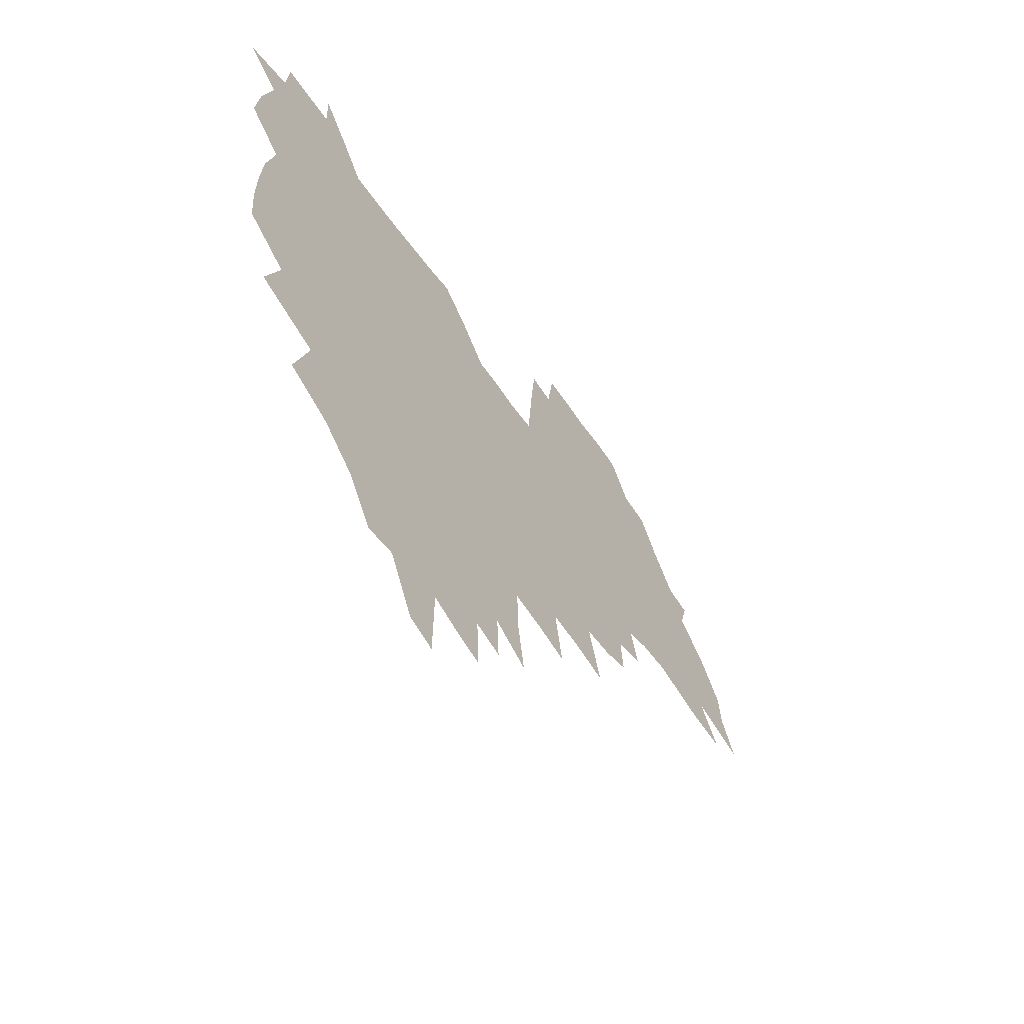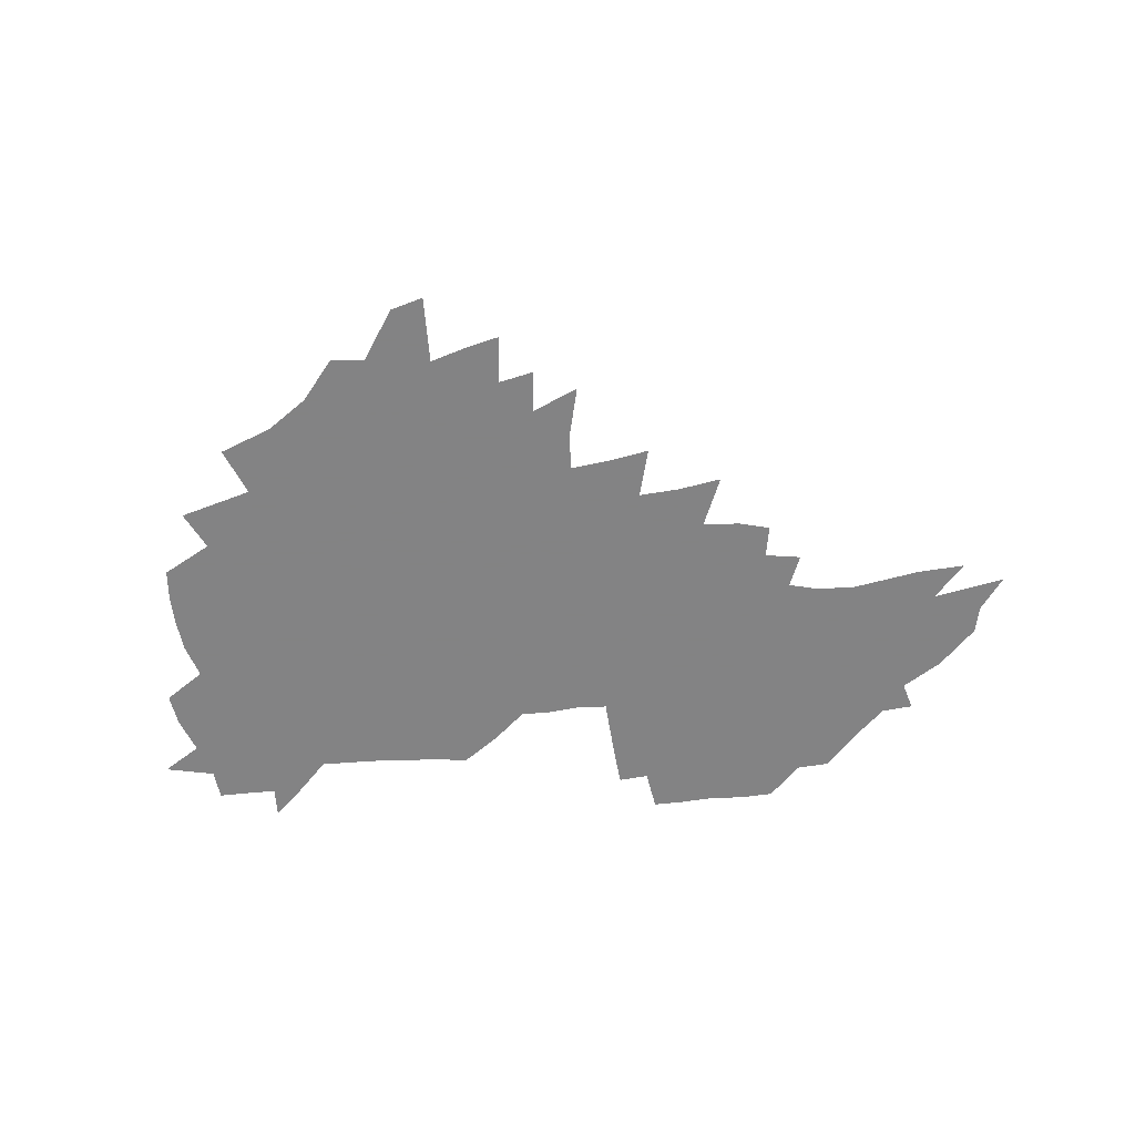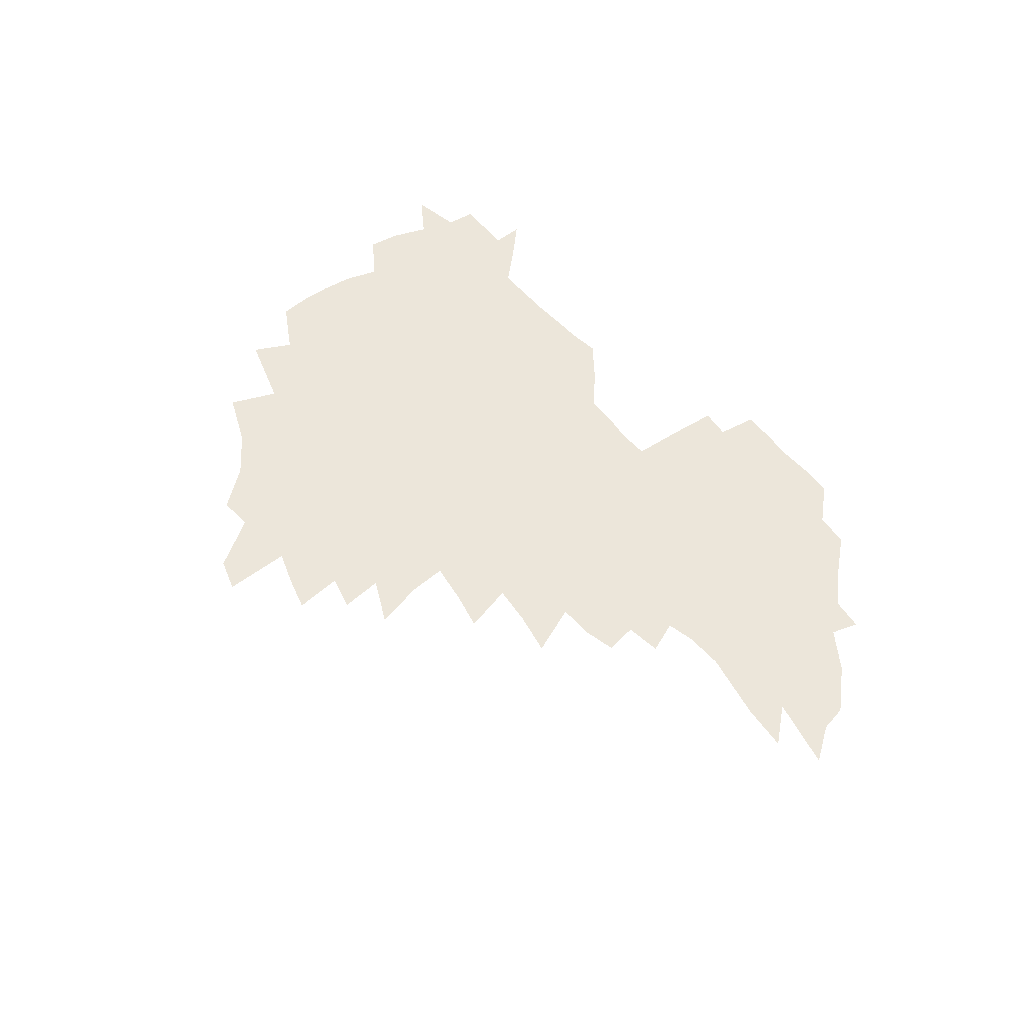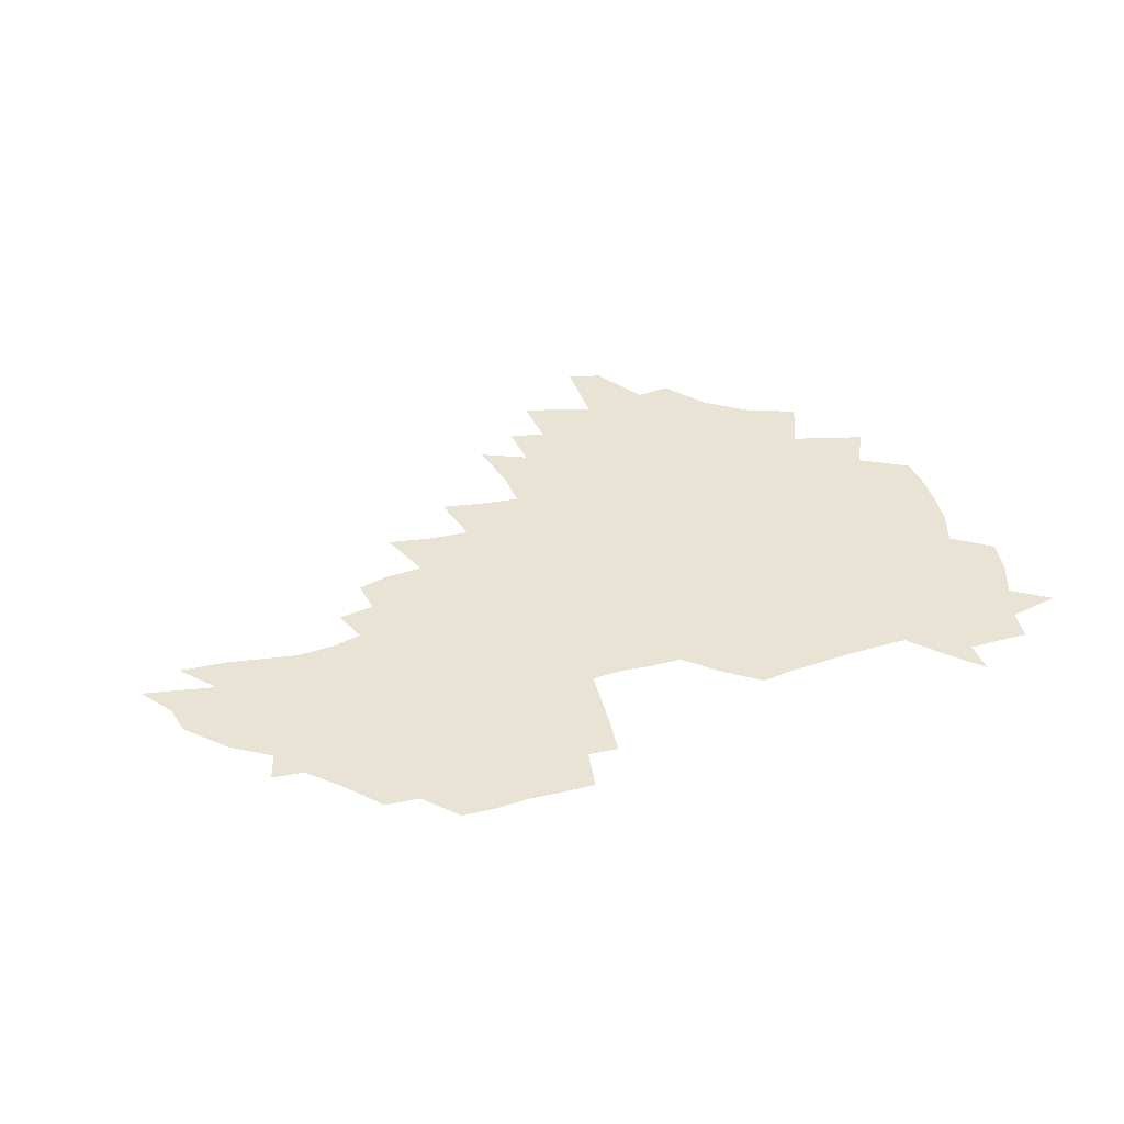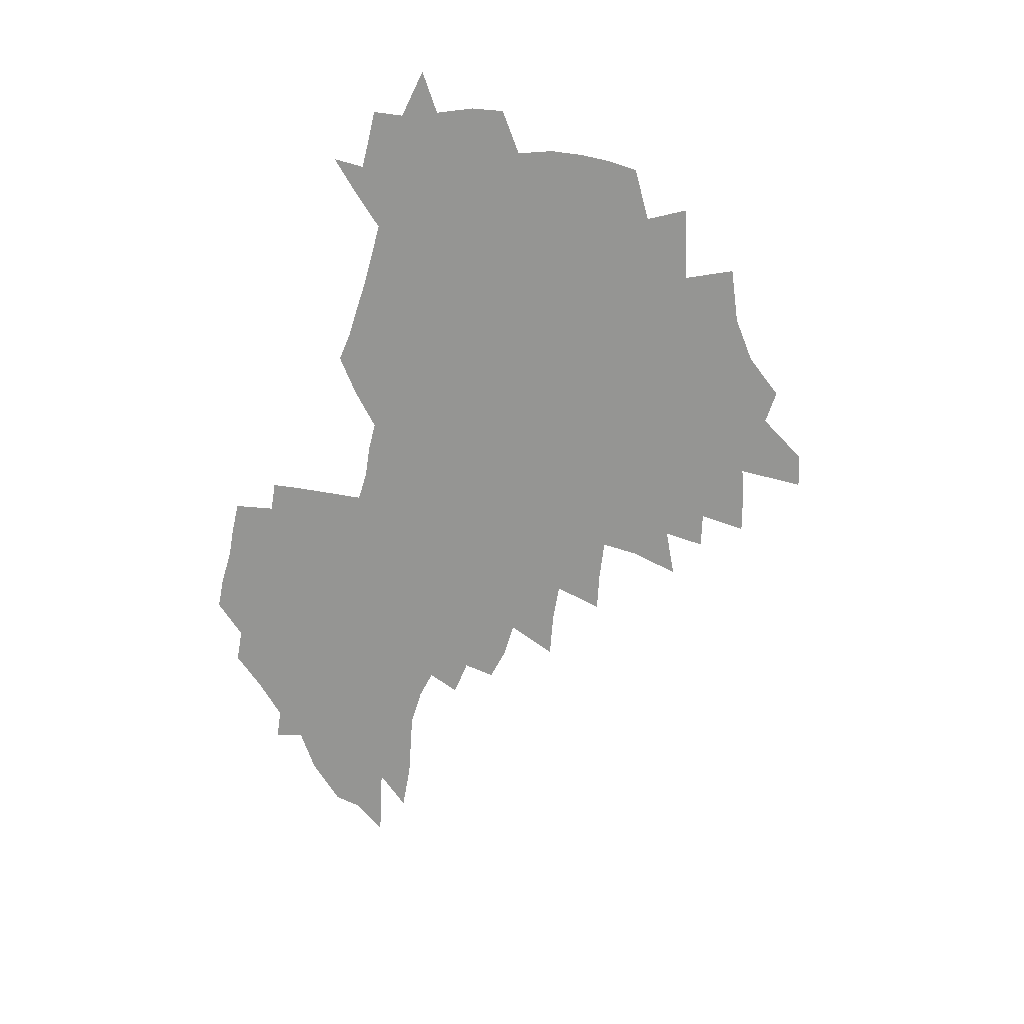
<metadata>
{"format":"obj","ext":"obj","renderer":"f3d","projection":"perspective","resolution":1024,"background":"white","views":[{"elev":-50.2,"azim":-57.2,"up":"+Y"},{"elev":-61.1,"azim":3.0,"up":"+Z"},{"elev":54.5,"azim":49.6,"up":"+Z"},{"elev":41.3,"azim":159.4,"up":"+Z"},{"elev":-67.3,"azim":-106.3,"up":"+Z"}]}
</metadata>
<code>
v 205.5 265.4 0
v 212.9 222.2 0
v 215.9 237 0
v 222.8 253.2 0
v 229 269.4 0
v 231.2 283.2 0
v 222.4 150.1 0
v 221.8 164.3 0
v 222.8 178.7 0
v 225.1 193.3 0
v 230.8 208.8 0
v 234.1 223.7 0
v 235.7 238.3 0
v 239.1 253.5 0
v 242.8 268.5 0
v 244.9 282.4 0
v 234.7 119.4 0
v 244.4 136.6 0
v 248 151.6 0
v 248.3 165.6 0
v 246.3 179.8 0
v 246.6 194.2 0
v 247.8 208.7 0
v 252 224 0
v 252.1 238.4 0
v 253.7 252.9 0
v 255.9 267.2 0
v 259.2 281.8 0
v 259.3 296.2 0
v 258 86.68 0
v 268.1 108.4 0
v 269 123.7 0
v 275.2 140 0
v 278.1 153.9 0
v 273.6 167.1 0
v 268.7 180.8 0
v 264.5 194.8 0
v 266.8 209.3 0
v 268.7 223.9 0
v 269 238.3 0
v 270.4 252.7 0
v 272.2 267.1 0
v 273.4 281.3 0
v 282.1 76.04 0
v 288.5 96.29 0
v 289.1 111.3 0
v 290.5 126.3 0
v 293.1 141.4 0
v 292.5 154.7 0
v 294.1 168.2 0
v 289.5 181.7 0
v 285.9 195.5 0
v 285.1 209.6 0
v 283.5 223.8 0
v 284.7 238 0
v 285 252.2 0
v 286.4 266.5 0
v 300 62.08 0
v 303.9 82.42 0
v 303.7 96.92 0
v 305.4 112.7 0
v 306.7 127.6 0
v 308.7 142.4 0
v 307.8 155.4 0
v 309.4 169 0
v 309 182 0
v 305.1 195.7 0
v 304.3 209.5 0
v 302.8 223.5 0
v 301.3 237.7 0
v 301.6 251.9 0
v 301.6 266 0
v 314.3 42.93 0
v 317.6 66.39 0
v 318.7 83.13 0
v 319.4 98.44 0
v 320.2 113.5 0
v 321.3 128.3 0
v 323.5 143.7 0
v 324.3 157 0
v 323.3 169.6 0
v 323 182.7 0
v 322.6 195.9 0
v 321 209.4 0
v 321 223 0
v 318.8 237.2 0
v 317.6 251.5 0
v 316.9 265.7 0
v 330.3 43.54 0
v 332.7 67.94 0
v 333.6 84.44 0
v 333.9 99.19 0
v 335.5 115.7 0
v 335.8 129.4 0
v 336.2 142.9 0
v 336.5 156.6 0
v 337.6 170.5 0
v 337.1 183.1 0
v 336.5 196 0
v 335.2 209.6 0
v 334.6 223.3 0
v 334 237 0
v 333.3 251 0
v 331.3 266.2 0
v 344.4 19.42 0
v 346 47.46 0
v 346.8 67.11 0
v 347.5 84.68 0
v 347.8 99.17 0
v 348.6 115.4 0
v 348.9 128.3 0
v 349.4 143 0
v 349.8 157.2 0
v 350 170.7 0
v 349.9 183.2 0
v 349.3 196.4 0
v 348.8 209.9 0
v 347.9 223.6 0
v 348.1 237.2 0
v 347.2 251.1 0
v 345.7 266.5 0
v 359.6 14.37 0
v 360.6 45.8 0
v 361.3 62.89 0
v 361.3 82.65 0
v 361.6 98.84 0
v 361.9 114 0
v 362.3 128.4 0
v 362.7 142.4 0
v 362.9 156.3 0
v 363 169.9 0
v 362.8 183.3 0
v 362.6 196.7 0
v 362.3 210.2 0
v 362.1 223.7 0
v 361.5 237.9 0
v 360.6 252.2 0
v 359.8 268 0
v 361 286 0
v 376.6 40.02 0
v 376 61.2 0
v 375.2 82.24 0
v 375.7 96.9 0
v 375.9 111.9 0
v 375.9 127.2 0
v 376.5 140.9 0
v 376.6 155.1 0
v 376.1 170 0
v 376 183.3 0
v 376 196.7 0
v 375.8 210.4 0
v 375.6 224.2 0
v 376 239.9 0
v 375.8 255.4 0
v 392.6 35.35 0
v 391.4 57.81 0
v 390.2 78.3 0
v 390.1 94.68 0
v 390 110.4 0
v 390.2 125.1 0
v 391.1 139.1 0
v 390.9 153.5 0
v 389.4 169.8 0
v 389.3 183.3 0
v 389.4 196.7 0
v 389.4 210.4 0
v 389.6 224.5 0
v 390.6 241.3 0
v 407.6 53.53 0
v 406.5 73.3 0
v 404.9 92.35 0
v 405.9 107.2 0
v 405.8 122.5 0
v 406.3 137.2 0
v 405.5 152.7 0
v 404.7 167.8 0
v 403.7 182.5 0
v 403.2 196.7 0
v 403.1 210.4 0
v 403.3 224 0
v 404.7 240.7 0
v 427.4 62.83 0
v 422.7 86.53 0
v 422.3 103.9 0
v 423.7 118.6 0
v 421.4 136.5 0
v 420.8 151.4 0
v 419.1 167.5 0
v 418.1 182.1 0
v 417 196.7 0
v 416.9 210.3 0
v 417.3 224.2 0
v 418.6 238.7 0
v 441.1 100.8 0
v 438.6 119.8 0
v 437.7 135.1 0
v 435.8 151.2 0
v 433.5 167.5 0
v 432.7 181.7 0
v 430.7 196.8 0
v 431.6 210.4 0
v 431.3 224 0
v 433.1 238.8 0
v 434.7 253.4 0
v 436.7 270.4 0
v 438.7 284.3 0
v 459.4 96.57 0
v 454.4 119.9 0
v 452.7 136 0
v 450.4 152.1 0
v 448.3 167.6 0
v 447 182.1 0
v 445.4 196.6 0
v 446 210.2 0
v 445.2 223.9 0
v 446.7 238 0
v 448.4 252.4 0
v 450.6 268 0
v 452.5 282.5 0
v 456.2 300.6 0
v 472.8 117.8 0
v 468.1 137 0
v 465.4 152.9 0
v 462.2 169 0
v 461.1 182.9 0
v 460.9 196.7 0
v 459.6 210.6 0
v 458 223.7 0
v 462 238.6 0
v 463.9 253.1 0
v 464.6 267 0
v 466.8 281.8 0
v 470.9 299.8 0
v 493.3 113.4 0
v 484.5 137.4 0
v 480.8 153.9 0
v 478.9 168.5 0
v 476.4 183.2 0
v 476 197 0
v 475.7 210.8 0
v 475.7 224.6 0
v 477.6 238.9 0
v 478.1 252.7 0
v 480.3 267.3 0
v 482.5 282.3 0
v 485.4 298.2 0
v 501.6 137.7 0
v 496.9 154.8 0
v 493.4 169.9 0
v 491.5 183.9 0
v 490.8 197.4 0
v 491.2 211.1 0
v 491.2 224.7 0
v 492.3 238.7 0
v 493.7 252.7 0
v 497 267.8 0
v 497.8 281.8 0
v 501.6 298.4 0
v 516.4 140.8 0
v 514.4 155.8 0
v 509.5 171 0
v 507.6 184.6 0
v 504.1 198.4 0
v 504.5 211.1 0
v 507.1 225 0
v 507 238.5 0
v 508.6 252.3 0
v 512.3 267.3 0
v 511.8 280.9 0
v 516.6 297 0
v 531.3 157.7 0
v 525.8 173 0
v 523.3 185.8 0
v 522.6 198.6 0
v 520.5 211.7 0
v 521.6 224.8 0
v 520.8 238.1 0
v 522.8 251.5 0
v 525.9 266.2 0
v 530.2 281.4 0
v 539.2 175.7 0
v 537.7 187.1 0
v 536.8 199.3 0
v 535.5 212 0
v 535.2 224.7 0
v 539.5 238.1 0
v 539 251.3 0
v 541.8 265.1 0
v 545.8 279.7 0
v 557.1 175.9 0
v 553.8 187.8 0
v 551.7 199.7 0
v 551 211.9 0
v 552.4 224.3 0
v 555.1 237.2 0
v 556.1 250.4 0
v 558.8 263.8 0
v 589 168.9 0
v 571.1 187.6 0
v 568.6 199.5 0
v 567.8 211.3 0
v 569.3 223.4 0
v 568.9 236.1 0
v 573.3 248.9 0
v 610.8 166.5 0
v 597.2 183.2 0
v 589.2 197.5 0
v 584.8 210.4 0
v 584 222.4 0
v 583.5 234.3 0
v 587.7 246.8 0
v 630.4 175.2 0
v 619.8 191.2 0
v 617.6 203.9 0
v 601.2 222 0
f 4 5 1
f 11 12 2
f 2 12 3
f 12 13 3
f 3 13 4
f 13 14 4
f 4 14 5
f 14 15 5
f 5 15 6
f 15 16 6
f 18 19 7
f 7 19 8
f 19 20 8
f 8 20 9
f 20 21 9
f 9 21 10
f 21 22 10
f 10 22 11
f 22 23 11
f 11 23 12
f 23 24 12
f 12 24 13
f 24 25 13
f 13 25 14
f 25 26 14
f 14 26 15
f 26 27 15
f 15 27 16
f 27 28 16
f 31 32 17
f 17 32 18
f 32 33 18
f 18 33 19
f 33 34 19
f 19 34 20
f 34 35 20
f 20 35 21
f 35 36 21
f 21 36 22
f 36 37 22
f 22 37 23
f 37 38 23
f 23 38 24
f 38 39 24
f 24 39 25
f 39 40 25
f 25 40 26
f 40 41 26
f 26 41 27
f 41 42 27
f 27 42 28
f 42 43 28
f 28 43 29
f 44 45 30
f 30 45 31
f 45 46 31
f 31 46 32
f 46 47 32
f 32 47 33
f 47 48 33
f 33 48 34
f 48 49 34
f 34 49 35
f 49 50 35
f 35 50 36
f 50 51 36
f 36 51 37
f 51 52 37
f 37 52 38
f 52 53 38
f 38 53 39
f 53 54 39
f 39 54 40
f 54 55 40
f 40 55 41
f 55 56 41
f 41 56 42
f 56 57 42
f 42 57 43
f 58 59 44
f 44 59 45
f 59 60 45
f 45 60 46
f 60 61 46
f 46 61 47
f 61 62 47
f 47 62 48
f 62 63 48
f 48 63 49
f 63 64 49
f 49 64 50
f 64 65 50
f 50 65 51
f 65 66 51
f 51 66 52
f 66 67 52
f 52 67 53
f 67 68 53
f 53 68 54
f 68 69 54
f 54 69 55
f 69 70 55
f 55 70 56
f 70 71 56
f 56 71 57
f 71 72 57
f 73 74 58
f 58 74 59
f 74 75 59
f 59 75 60
f 75 76 60
f 60 76 61
f 76 77 61
f 61 77 62
f 77 78 62
f 62 78 63
f 78 79 63
f 63 79 64
f 79 80 64
f 64 80 65
f 80 81 65
f 65 81 66
f 81 82 66
f 66 82 67
f 82 83 67
f 67 83 68
f 83 84 68
f 68 84 69
f 84 85 69
f 69 85 70
f 85 86 70
f 70 86 71
f 86 87 71
f 71 87 72
f 87 88 72
f 73 89 74
f 89 90 74
f 74 90 75
f 90 91 75
f 75 91 76
f 91 92 76
f 76 92 77
f 92 93 77
f 77 93 78
f 93 94 78
f 78 94 79
f 94 95 79
f 79 95 80
f 95 96 80
f 80 96 81
f 96 97 81
f 81 97 82
f 97 98 82
f 82 98 83
f 98 99 83
f 83 99 84
f 99 100 84
f 84 100 85
f 100 101 85
f 85 101 86
f 101 102 86
f 86 102 87
f 102 103 87
f 87 103 88
f 103 104 88
f 105 106 89
f 89 106 90
f 106 107 90
f 90 107 91
f 107 108 91
f 91 108 92
f 108 109 92
f 92 109 93
f 109 110 93
f 93 110 94
f 110 111 94
f 94 111 95
f 111 112 95
f 95 112 96
f 112 113 96
f 96 113 97
f 113 114 97
f 97 114 98
f 114 115 98
f 98 115 99
f 115 116 99
f 99 116 100
f 116 117 100
f 100 117 101
f 117 118 101
f 101 118 102
f 118 119 102
f 102 119 103
f 119 120 103
f 103 120 104
f 120 121 104
f 105 122 106
f 122 123 106
f 106 123 107
f 123 124 107
f 107 124 108
f 124 125 108
f 108 125 109
f 125 126 109
f 109 126 110
f 126 127 110
f 110 127 111
f 127 128 111
f 111 128 112
f 128 129 112
f 112 129 113
f 129 130 113
f 113 130 114
f 130 131 114
f 114 131 115
f 131 132 115
f 115 132 116
f 132 133 116
f 116 133 117
f 133 134 117
f 117 134 118
f 134 135 118
f 118 135 119
f 135 136 119
f 119 136 120
f 136 137 120
f 120 137 121
f 137 138 121
f 123 140 124
f 140 141 124
f 124 141 125
f 141 142 125
f 125 142 126
f 142 143 126
f 126 143 127
f 143 144 127
f 127 144 128
f 144 145 128
f 128 145 129
f 145 146 129
f 129 146 130
f 146 147 130
f 130 147 131
f 147 148 131
f 131 148 132
f 148 149 132
f 132 149 133
f 149 150 133
f 133 150 134
f 150 151 134
f 134 151 135
f 151 152 135
f 135 152 136
f 152 153 136
f 136 153 137
f 153 154 137
f 137 154 138
f 140 155 141
f 155 156 141
f 141 156 142
f 156 157 142
f 142 157 143
f 157 158 143
f 143 158 144
f 158 159 144
f 144 159 145
f 159 160 145
f 145 160 146
f 160 161 146
f 146 161 147
f 161 162 147
f 147 162 148
f 162 163 148
f 148 163 149
f 163 164 149
f 149 164 150
f 164 165 150
f 150 165 151
f 165 166 151
f 151 166 152
f 166 167 152
f 152 167 153
f 167 168 153
f 153 168 154
f 156 169 157
f 169 170 157
f 157 170 158
f 170 171 158
f 158 171 159
f 171 172 159
f 159 172 160
f 172 173 160
f 160 173 161
f 173 174 161
f 161 174 162
f 174 175 162
f 162 175 163
f 175 176 163
f 163 176 164
f 176 177 164
f 164 177 165
f 177 178 165
f 165 178 166
f 178 179 166
f 166 179 167
f 179 180 167
f 167 180 168
f 180 181 168
f 170 182 171
f 182 183 171
f 171 183 172
f 183 184 172
f 172 184 173
f 184 185 173
f 173 185 174
f 185 186 174
f 174 186 175
f 186 187 175
f 175 187 176
f 187 188 176
f 176 188 177
f 188 189 177
f 177 189 178
f 189 190 178
f 178 190 179
f 190 191 179
f 179 191 180
f 191 192 180
f 180 192 181
f 192 193 181
f 184 194 185
f 194 195 185
f 185 195 186
f 195 196 186
f 186 196 187
f 196 197 187
f 187 197 188
f 197 198 188
f 188 198 189
f 198 199 189
f 189 199 190
f 199 200 190
f 190 200 191
f 200 201 191
f 191 201 192
f 201 202 192
f 192 202 193
f 202 203 193
f 194 207 195
f 207 208 195
f 195 208 196
f 208 209 196
f 196 209 197
f 209 210 197
f 197 210 198
f 210 211 198
f 198 211 199
f 211 212 199
f 199 212 200
f 212 213 200
f 200 213 201
f 213 214 201
f 201 214 202
f 214 215 202
f 202 215 203
f 215 216 203
f 203 216 204
f 216 217 204
f 204 217 205
f 217 218 205
f 205 218 206
f 218 219 206
f 208 221 209
f 221 222 209
f 209 222 210
f 222 223 210
f 210 223 211
f 223 224 211
f 211 224 212
f 224 225 212
f 212 225 213
f 225 226 213
f 213 226 214
f 226 227 214
f 214 227 215
f 227 228 215
f 215 228 216
f 228 229 216
f 216 229 217
f 229 230 217
f 217 230 218
f 230 231 218
f 218 231 219
f 231 232 219
f 219 232 220
f 232 233 220
f 221 234 222
f 234 235 222
f 222 235 223
f 235 236 223
f 223 236 224
f 236 237 224
f 224 237 225
f 237 238 225
f 225 238 226
f 238 239 226
f 226 239 227
f 239 240 227
f 227 240 228
f 240 241 228
f 228 241 229
f 241 242 229
f 229 242 230
f 242 243 230
f 230 243 231
f 243 244 231
f 231 244 232
f 244 245 232
f 232 245 233
f 245 246 233
f 235 247 236
f 247 248 236
f 236 248 237
f 248 249 237
f 237 249 238
f 249 250 238
f 238 250 239
f 250 251 239
f 239 251 240
f 251 252 240
f 240 252 241
f 252 253 241
f 241 253 242
f 253 254 242
f 242 254 243
f 254 255 243
f 243 255 244
f 255 256 244
f 244 256 245
f 256 257 245
f 245 257 246
f 257 258 246
f 247 259 248
f 259 260 248
f 248 260 249
f 260 261 249
f 249 261 250
f 261 262 250
f 250 262 251
f 262 263 251
f 251 263 252
f 263 264 252
f 252 264 253
f 264 265 253
f 253 265 254
f 265 266 254
f 254 266 255
f 266 267 255
f 255 267 256
f 267 268 256
f 256 268 257
f 268 269 257
f 257 269 258
f 269 270 258
f 260 271 261
f 271 272 261
f 261 272 262
f 272 273 262
f 262 273 263
f 273 274 263
f 263 274 264
f 274 275 264
f 264 275 265
f 275 276 265
f 265 276 266
f 276 277 266
f 266 277 267
f 277 278 267
f 267 278 268
f 278 279 268
f 268 279 269
f 279 280 269
f 269 280 270
f 272 281 273
f 281 282 273
f 273 282 274
f 282 283 274
f 274 283 275
f 283 284 275
f 275 284 276
f 284 285 276
f 276 285 277
f 285 286 277
f 277 286 278
f 286 287 278
f 278 287 279
f 287 288 279
f 279 288 280
f 288 289 280
f 281 290 282
f 290 291 282
f 282 291 283
f 291 292 283
f 283 292 284
f 292 293 284
f 284 293 285
f 293 294 285
f 285 294 286
f 294 295 286
f 286 295 287
f 295 296 287
f 287 296 288
f 296 297 288
f 288 297 289
f 290 298 291
f 298 299 291
f 291 299 292
f 299 300 292
f 292 300 293
f 300 301 293
f 293 301 294
f 301 302 294
f 294 302 295
f 302 303 295
f 295 303 296
f 303 304 296
f 296 304 297
f 298 305 299
f 305 306 299
f 299 306 300
f 306 307 300
f 300 307 301
f 307 308 301
f 301 308 302
f 308 309 302
f 302 309 303
f 309 310 303
f 303 310 304
f 310 311 304
f 306 312 307
f 312 313 307
f 307 313 308
f 313 314 308
f 308 314 309
f 314 315 309
f 309 315 310

</code>
